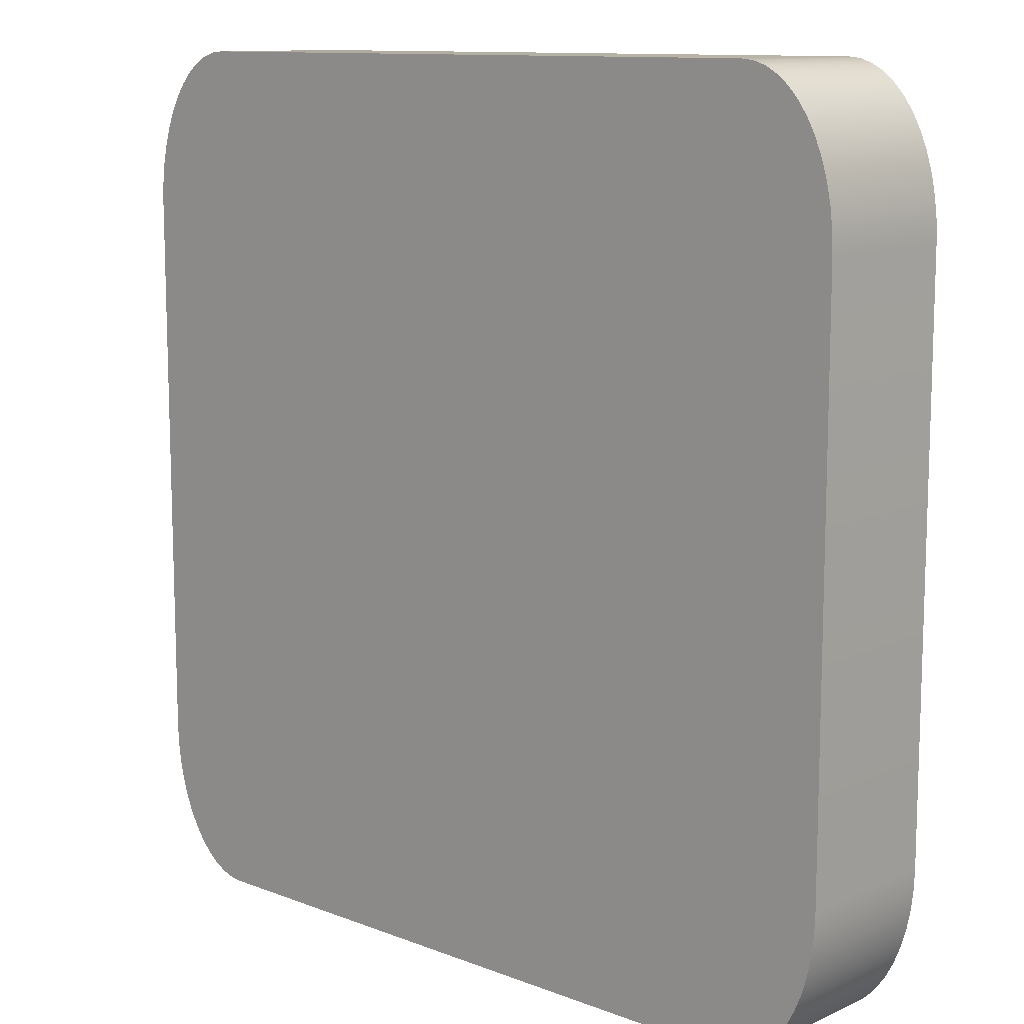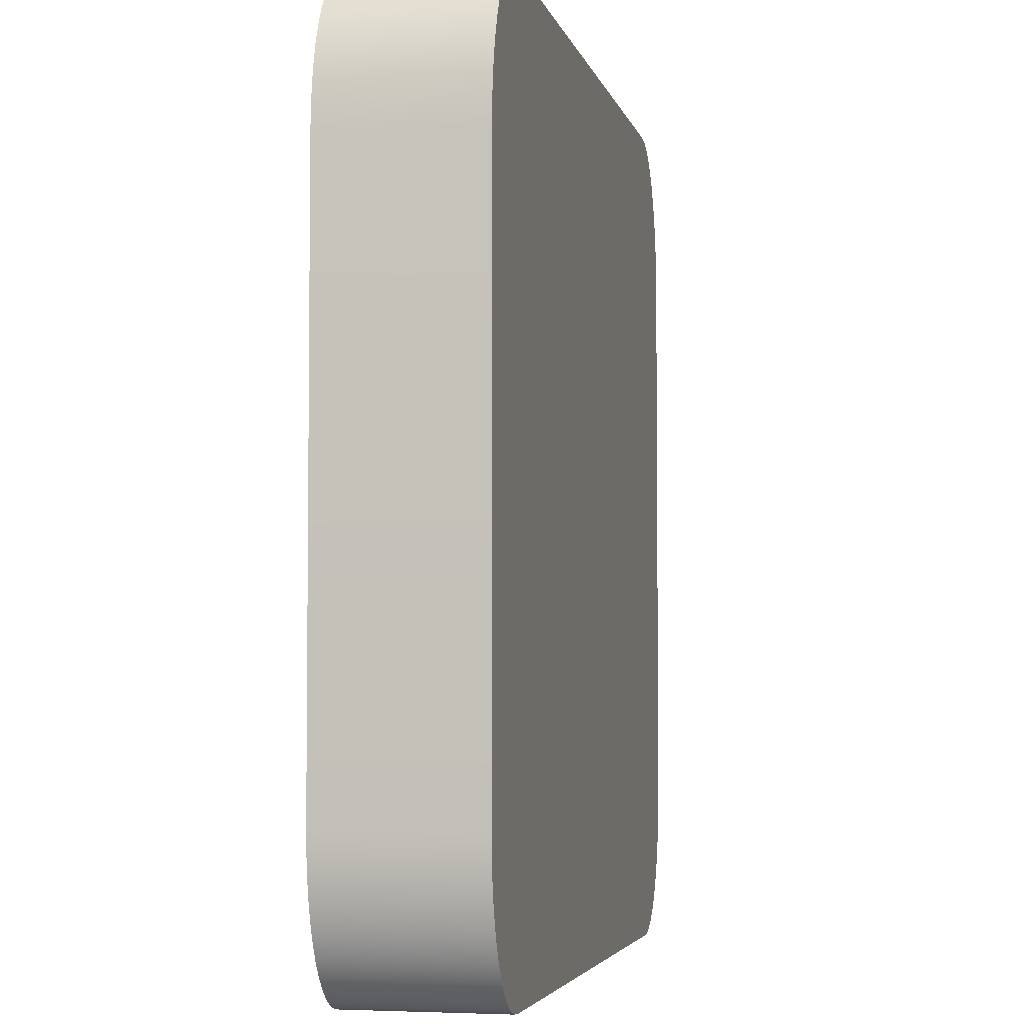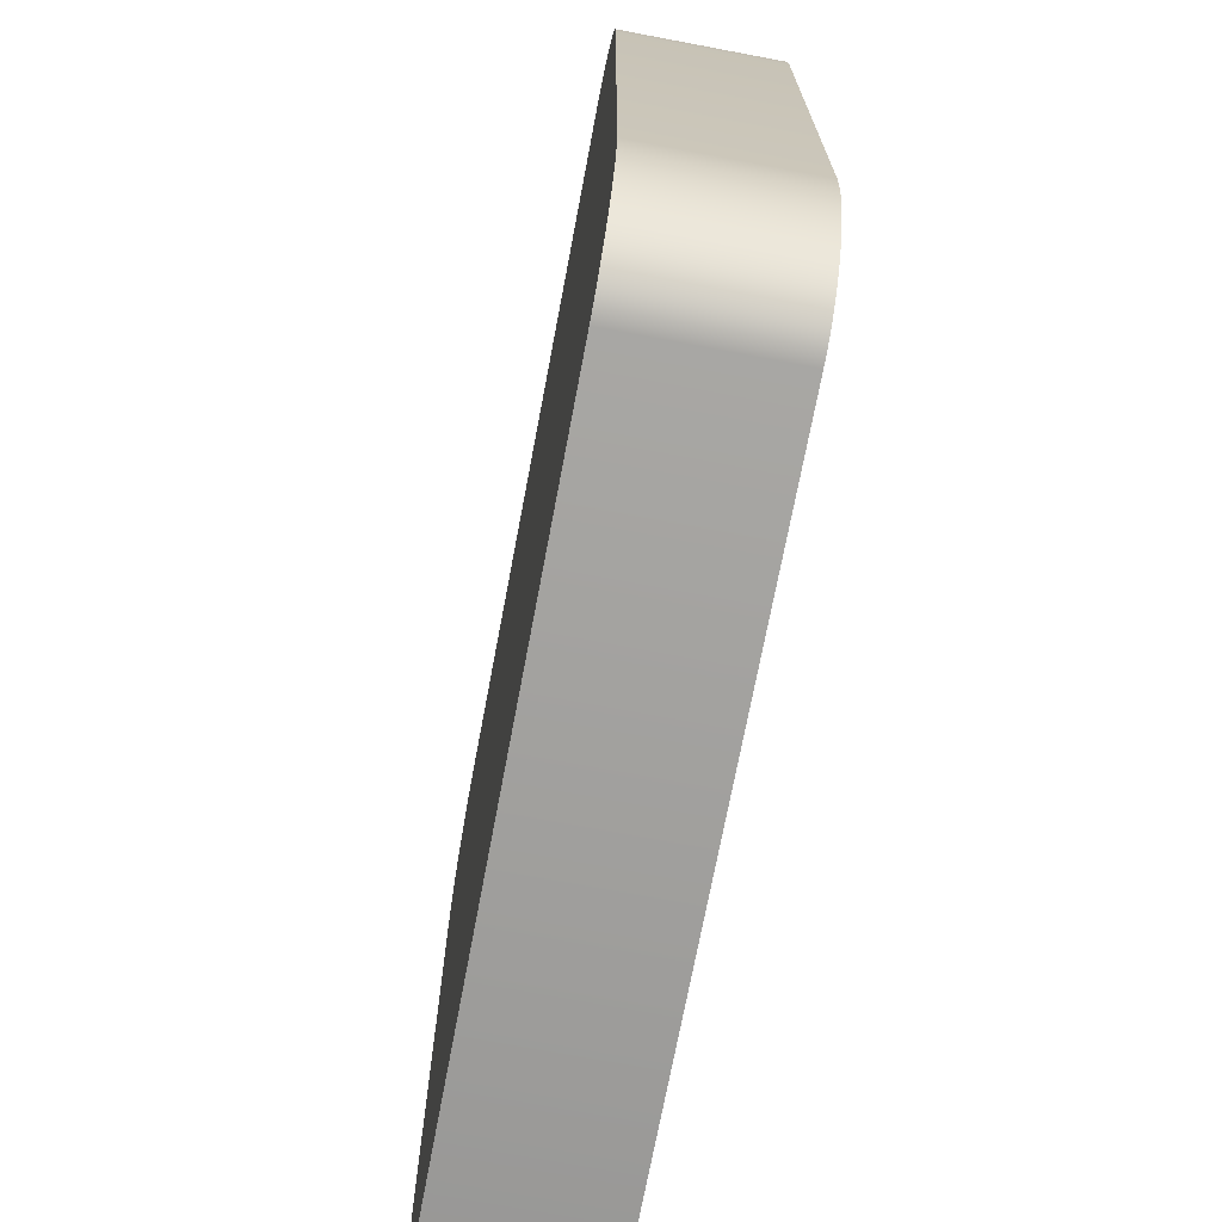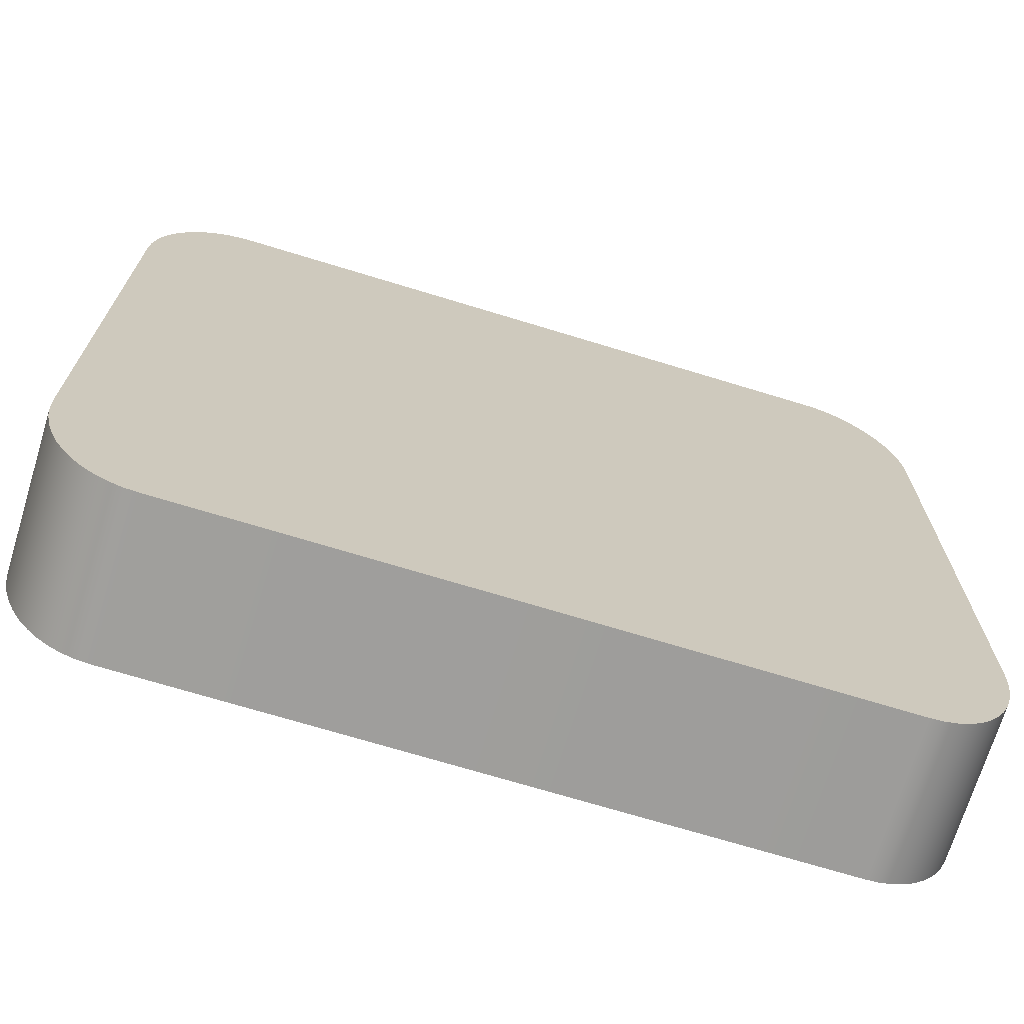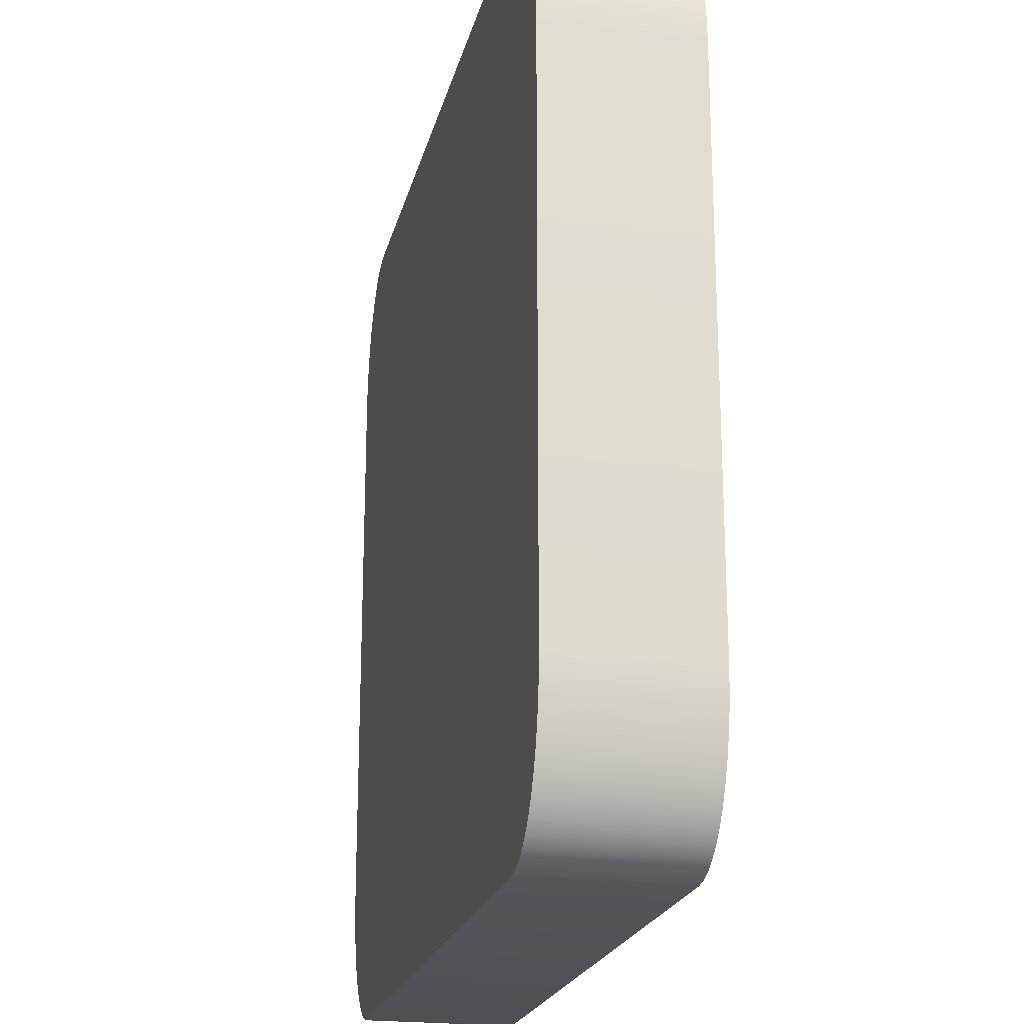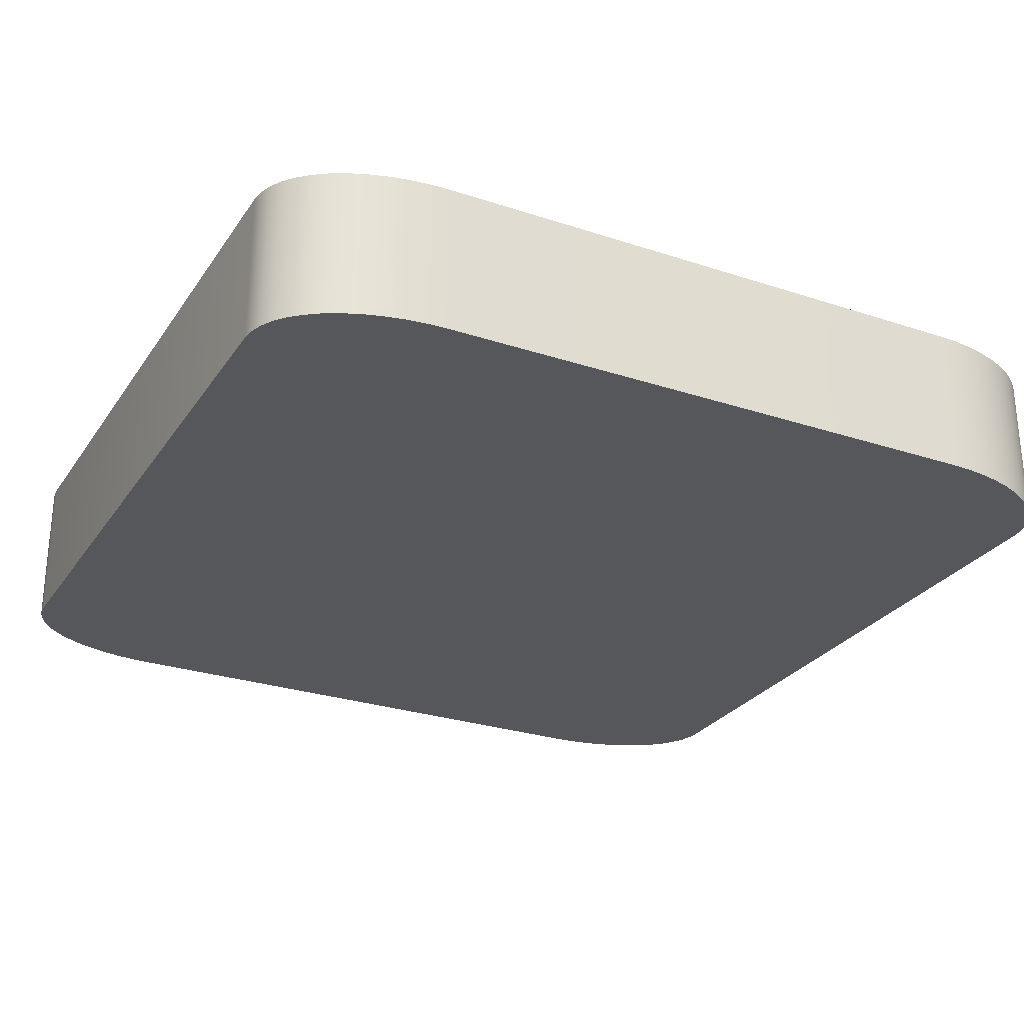
<metadata>
{"format":"obj","ext":"obj","renderer":"f3d","projection":"perspective","resolution":1024,"background":"white","views":[{"elev":11.4,"azim":-137.2,"up":"+Z"},{"elev":-4.1,"azim":-77.7,"up":"+Z"},{"elev":-71.6,"azim":79.3,"up":"+Z"},{"elev":-70.8,"azim":-17.0,"up":"+Z"},{"elev":-21.5,"azim":-102.9,"up":"+Z"},{"elev":-27.3,"azim":63.0,"up":"+Y"}]}
</metadata>
<code>
o mesh106/mesh106-geometry#mesh106-geometry
v 0.1495 -0.1755 0.2609
v 0.1494 -0.1755 0.2182
v 0.1494 -0.1755 0.2594
v 0.1495 -0.1755 0.2167
v 0.1494 -0.1866 0.2594
v 0.1495 -0.1866 0.2609
v 0.1497 -0.1755 0.2624
v 0.1494 -0.1866 0.2182
v 0.1497 -0.1866 0.2624
v 0.1497 -0.1755 0.2152
v 0.1495 -0.1866 0.2167
v 0.15 -0.1866 0.2638
v 0.15 -0.1755 0.2638
v 0.1497 -0.1866 0.2152
v 0.15 -0.1755 0.2138
v 0.1504 -0.1866 0.2651
v 0.15 -0.1866 0.2138
v 0.1504 -0.1755 0.2651
v 0.1504 -0.1755 0.2124
v 0.1509 -0.1866 0.2664
v 0.1504 -0.1866 0.2124
v 0.1509 -0.1755 0.2664
v 0.1509 -0.1755 0.2112
v 0.1515 -0.1866 0.2675
v 0.1509 -0.1866 0.2112
v 0.1515 -0.1755 0.2675
v 0.1515 -0.1755 0.21
v 0.1522 -0.1866 0.2685
v 0.1515 -0.1866 0.21
v 0.1522 -0.1755 0.2685
v 0.1522 -0.1755 0.2091
v 0.153 -0.1866 0.2693
v 0.1522 -0.1866 0.2091
v 0.153 -0.1755 0.2693
v 0.153 -0.1755 0.2082
v 0.1538 -0.1755 0.27
v 0.153 -0.1866 0.2082
v 0.1538 -0.1866 0.27
v 0.1538 -0.1755 0.2076
v 0.1547 -0.1755 0.2705
v 0.1538 -0.1866 0.2076
v 0.1547 -0.1866 0.2705
v 0.1547 -0.1755 0.2071
v 0.1547 -0.1866 0.2071
v 0.1556 -0.1755 0.2708
v 0.1556 -0.1866 0.2708
v 0.1556 -0.1755 0.2068
v 0.1556 -0.1866 0.2068
v 0.1565 -0.1755 0.2709
v 0.1565 -0.1866 0.2709
v 0.1565 -0.1755 0.2067
v 0.1565 -0.1866 0.2067
v 0.2046 -0.1755 0.2709
v 0.2046 -0.1866 0.2709
v 0.2046 -0.1755 0.2067
v 0.2046 -0.1866 0.2067
v 0.2055 -0.1755 0.2708
v 0.2055 -0.1866 0.2708
v 0.2055 -0.1755 0.2068
v 0.2055 -0.1866 0.2068
v 0.2064 -0.1755 0.2705
v 0.2064 -0.1866 0.2705
v 0.2064 -0.1755 0.2071
v 0.2064 -0.1866 0.2071
v 0.2073 -0.1755 0.27
v 0.2073 -0.1866 0.27
v 0.2073 -0.1755 0.2076
v 0.2073 -0.1866 0.2076
v 0.2081 -0.1755 0.2693
v 0.2081 -0.1866 0.2693
v 0.2081 -0.1755 0.2082
v 0.2081 -0.1866 0.2082
v 0.2089 -0.1866 0.2685
v 0.2089 -0.1755 0.2685
v 0.2089 -0.1755 0.2091
v 0.2096 -0.1866 0.2675
v 0.2089 -0.1866 0.2091
v 0.2096 -0.1755 0.2675
v 0.2096 -0.1755 0.21
v 0.2102 -0.1866 0.2664
v 0.2096 -0.1866 0.21
v 0.2102 -0.1755 0.2664
v 0.2102 -0.1755 0.2112
v 0.2102 -0.1866 0.2112
v 0.2107 -0.1755 0.2651
v 0.2107 -0.1866 0.2651
v 0.2107 -0.1755 0.2124
v 0.2111 -0.1866 0.2638
v 0.2107 -0.1866 0.2124
v 0.2111 -0.1755 0.2638
v 0.2111 -0.1755 0.2138
v 0.2114 -0.1866 0.2624
v 0.2111 -0.1866 0.2138
v 0.2114 -0.1755 0.2624
v 0.2114 -0.1755 0.2152
v 0.2116 -0.1866 0.2609
v 0.2114 -0.1866 0.2152
v 0.2116 -0.1755 0.2609
v 0.2116 -0.1755 0.2167
v 0.2117 -0.1866 0.2594
v 0.2116 -0.1866 0.2167
v 0.2117 -0.1755 0.2594
v 0.2117 -0.1755 0.2182
v 0.2117 -0.1866 0.2182
f 1 2 3
f 2 1 4
f 3 2 1
f 4 1 2
f 2 5 3
f 3 5 2
f 3 6 1
f 1 6 3
f 4 1 7
f 7 1 4
f 4 8 2
f 2 8 4
f 5 2 8
f 8 2 5
f 6 3 5
f 5 3 6
f 9 1 6
f 6 1 9
f 1 9 7
f 7 9 1
f 4 7 10
f 10 7 4
f 8 4 11
f 11 4 8
f 6 8 5
f 5 8 6
f 11 6 9
f 9 6 11
f 12 7 9
f 9 7 12
f 10 7 13
f 13 7 10
f 10 11 4
f 4 11 10
f 8 6 11
f 11 6 8
f 11 9 14
f 14 9 11
f 7 12 13
f 13 12 7
f 14 9 12
f 12 9 14
f 10 13 15
f 15 13 10
f 11 10 14
f 14 10 11
f 16 13 12
f 12 13 16
f 14 12 17
f 17 12 14
f 15 13 18
f 18 13 15
f 15 14 10
f 10 14 15
f 13 16 18
f 18 16 13
f 17 12 16
f 16 12 17
f 14 15 17
f 17 15 14
f 15 18 19
f 19 18 15
f 20 18 16
f 16 18 20
f 17 16 21
f 21 16 17
f 19 17 15
f 15 17 19
f 19 18 22
f 22 18 19
f 18 20 22
f 22 20 18
f 21 16 20
f 20 16 21
f 17 19 21
f 21 19 17
f 19 22 23
f 23 22 19
f 24 22 20
f 20 22 24
f 21 20 25
f 25 20 21
f 23 21 19
f 19 21 23
f 23 22 26
f 26 22 23
f 22 24 26
f 26 24 22
f 25 20 24
f 24 20 25
f 21 23 25
f 25 23 21
f 23 26 27
f 27 26 23
f 28 26 24
f 24 26 28
f 25 24 29
f 29 24 25
f 27 25 23
f 23 25 27
f 27 26 30
f 30 26 27
f 26 28 30
f 30 28 26
f 29 24 28
f 28 24 29
f 25 27 29
f 29 27 25
f 27 30 31
f 31 30 27
f 32 30 28
f 28 30 32
f 29 28 33
f 33 28 29
f 31 29 27
f 27 29 31
f 31 30 34
f 34 30 31
f 30 32 34
f 34 32 30
f 33 28 32
f 32 28 33
f 29 31 33
f 33 31 29
f 31 34 35
f 35 34 31
f 32 36 34
f 34 36 32
f 33 32 37
f 37 32 33
f 35 33 31
f 31 33 35
f 35 34 36
f 36 34 35
f 36 32 38
f 38 32 36
f 37 32 38
f 38 32 37
f 33 35 37
f 37 35 33
f 35 36 39
f 39 36 35
f 38 40 36
f 36 40 38
f 37 38 41
f 41 38 37
f 35 41 37
f 37 41 35
f 39 36 40
f 40 36 39
f 41 35 39
f 39 35 41
f 40 38 42
f 42 38 40
f 41 38 42
f 42 38 41
f 39 40 43
f 43 40 39
f 39 44 41
f 41 44 39
f 42 45 40
f 40 45 42
f 41 42 44
f 44 42 41
f 43 40 45
f 45 40 43
f 44 39 43
f 43 39 44
f 45 42 46
f 46 42 45
f 44 42 46
f 46 42 44
f 43 45 47
f 47 45 43
f 43 48 44
f 44 48 43
f 46 49 45
f 45 49 46
f 44 46 48
f 48 46 44
f 47 45 49
f 49 45 47
f 48 43 47
f 47 43 48
f 49 46 50
f 50 46 49
f 48 46 50
f 50 46 48
f 47 49 51
f 51 49 47
f 47 52 48
f 48 52 47
f 50 53 49
f 49 53 50
f 48 50 52
f 52 50 48
f 51 49 53
f 53 49 51
f 52 47 51
f 51 47 52
f 53 50 54
f 54 50 53
f 52 50 54
f 54 50 52
f 51 53 55
f 55 53 51
f 51 56 52
f 52 56 51
f 54 57 53
f 53 57 54
f 52 54 56
f 56 54 52
f 55 53 57
f 57 53 55
f 56 51 55
f 55 51 56
f 57 54 58
f 58 54 57
f 56 54 58
f 58 54 56
f 55 57 59
f 59 57 55
f 55 60 56
f 56 60 55
f 58 61 57
f 57 61 58
f 56 58 60
f 60 58 56
f 59 57 61
f 61 57 59
f 60 55 59
f 59 55 60
f 61 58 62
f 62 58 61
f 60 58 62
f 62 58 60
f 59 61 63
f 63 61 59
f 59 64 60
f 60 64 59
f 62 65 61
f 61 65 62
f 60 62 64
f 64 62 60
f 63 61 65
f 65 61 63
f 64 59 63
f 63 59 64
f 65 62 66
f 66 62 65
f 64 62 66
f 66 62 64
f 63 65 67
f 67 65 63
f 63 68 64
f 64 68 63
f 66 69 65
f 65 69 66
f 64 66 68
f 68 66 64
f 67 65 69
f 69 65 67
f 68 63 67
f 67 63 68
f 69 66 70
f 70 66 69
f 68 66 70
f 70 66 68
f 67 69 71
f 71 69 67
f 67 72 68
f 68 72 67
f 73 69 70
f 70 69 73
f 68 70 72
f 72 70 68
f 71 69 74
f 74 69 71
f 72 67 71
f 71 67 72
f 69 73 74
f 74 73 69
f 72 70 73
f 73 70 72
f 71 74 75
f 75 74 71
f 75 72 71
f 71 72 75
f 76 74 73
f 73 74 76
f 72 73 77
f 77 73 72
f 75 74 78
f 78 74 75
f 72 75 77
f 77 75 72
f 74 76 78
f 78 76 74
f 77 73 76
f 76 73 77
f 75 78 79
f 79 78 75
f 79 77 75
f 75 77 79
f 80 78 76
f 76 78 80
f 77 76 81
f 81 76 77
f 79 78 82
f 82 78 79
f 77 79 81
f 81 79 77
f 78 80 82
f 82 80 78
f 81 76 80
f 80 76 81
f 79 82 83
f 83 82 79
f 79 84 81
f 81 84 79
f 80 85 82
f 82 85 80
f 81 80 84
f 84 80 81
f 83 82 85
f 85 82 83
f 84 79 83
f 83 79 84
f 85 80 86
f 86 80 85
f 84 80 86
f 86 80 84
f 83 85 87
f 87 85 83
f 87 84 83
f 83 84 87
f 88 85 86
f 86 85 88
f 84 86 89
f 89 86 84
f 87 85 90
f 90 85 87
f 84 87 89
f 89 87 84
f 85 88 90
f 90 88 85
f 89 86 88
f 88 86 89
f 87 90 91
f 91 90 87
f 91 89 87
f 87 89 91
f 92 90 88
f 88 90 92
f 89 88 93
f 93 88 89
f 91 90 94
f 94 90 91
f 89 91 93
f 93 91 89
f 90 92 94
f 94 92 90
f 93 88 92
f 92 88 93
f 91 94 95
f 95 94 91
f 95 93 91
f 91 93 95
f 96 94 92
f 92 94 96
f 93 92 97
f 97 92 93
f 95 94 98
f 98 94 95
f 93 95 97
f 97 95 93
f 94 96 98
f 98 96 94
f 97 92 96
f 96 92 97
f 95 98 99
f 99 98 95
f 99 97 95
f 95 97 99
f 100 98 96
f 96 98 100
f 97 96 101
f 101 96 97
f 99 98 102
f 102 98 99
f 97 99 101
f 101 99 97
f 98 100 102
f 102 100 98
f 101 96 100
f 100 96 101
f 99 102 103
f 103 102 99
f 103 101 99
f 99 101 103
f 100 103 102
f 102 103 100
f 101 100 104
f 104 100 101
f 101 103 104
f 104 103 101
f 103 100 104
f 104 100 103

</code>
